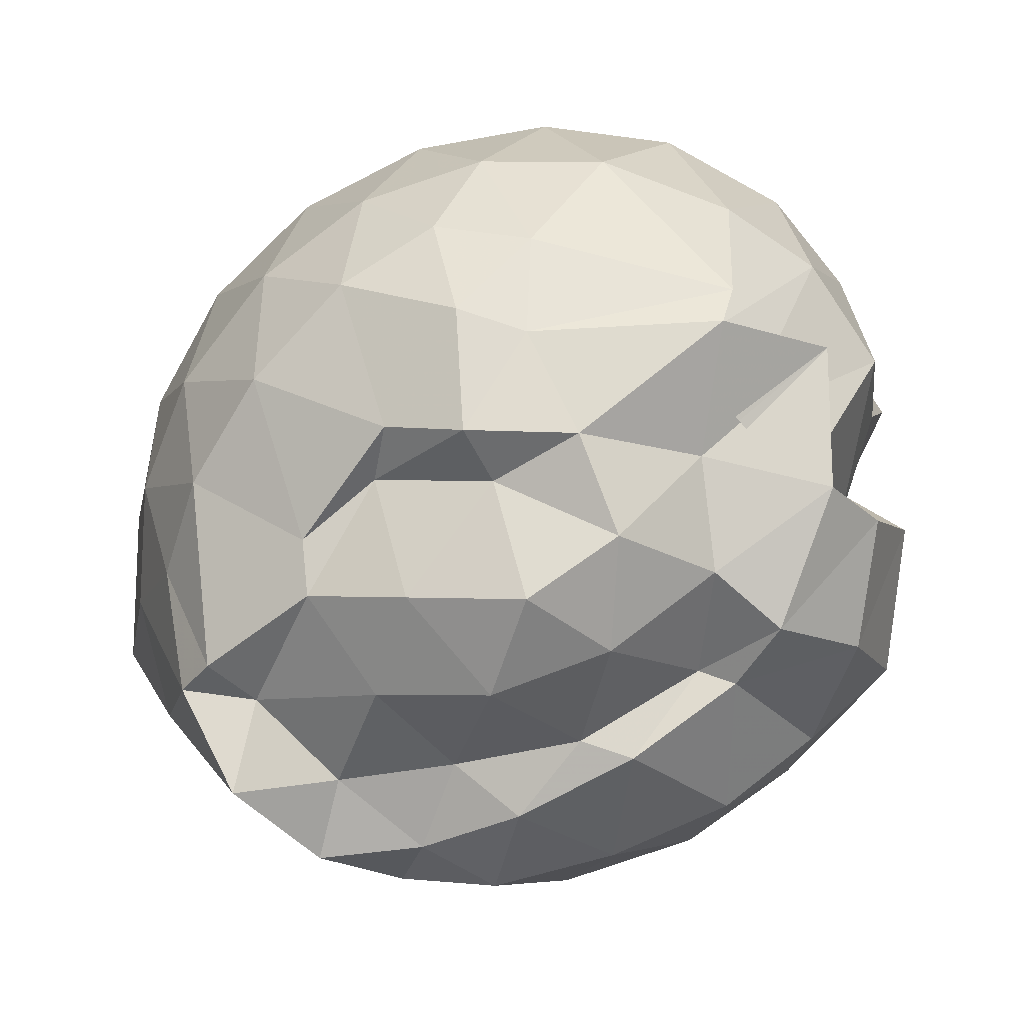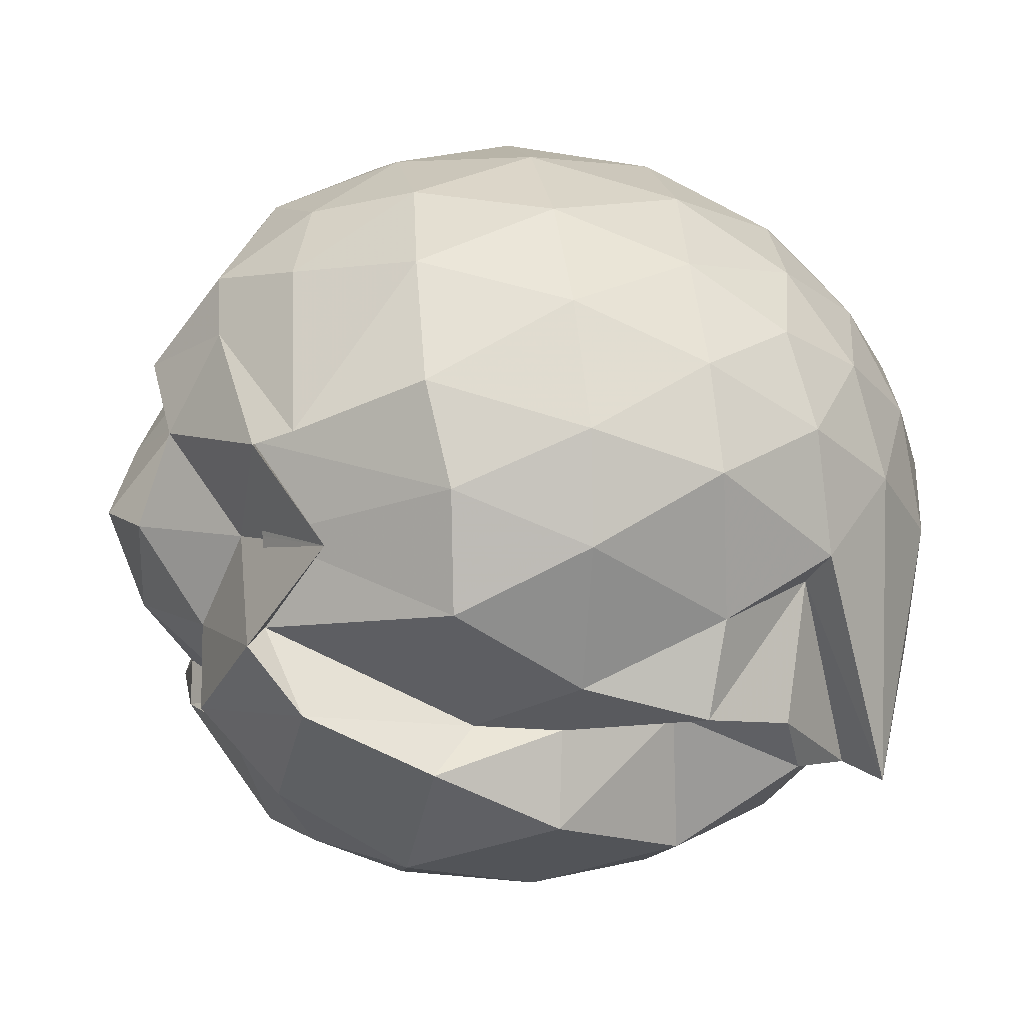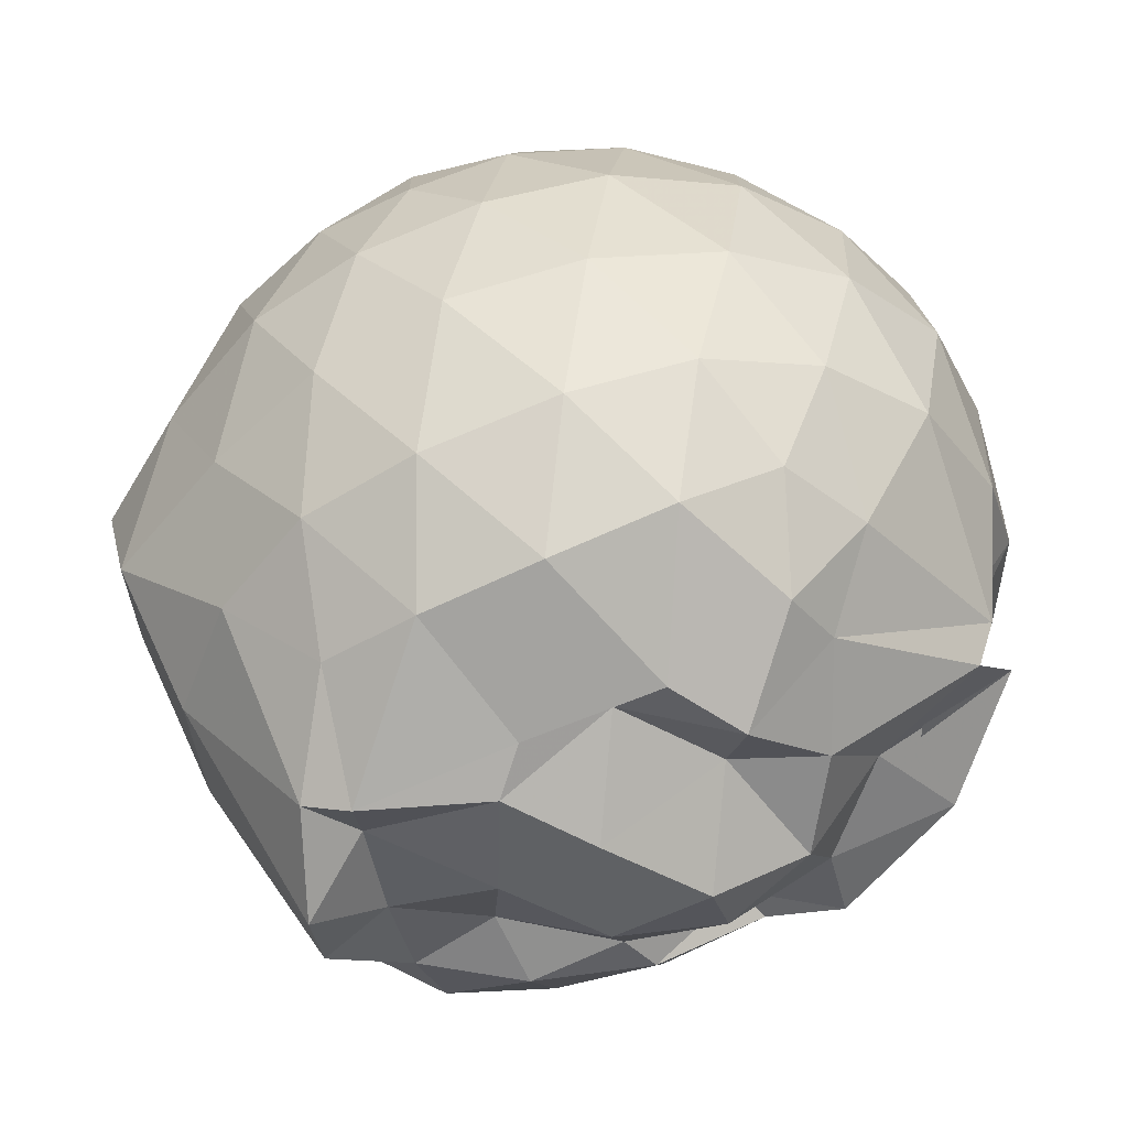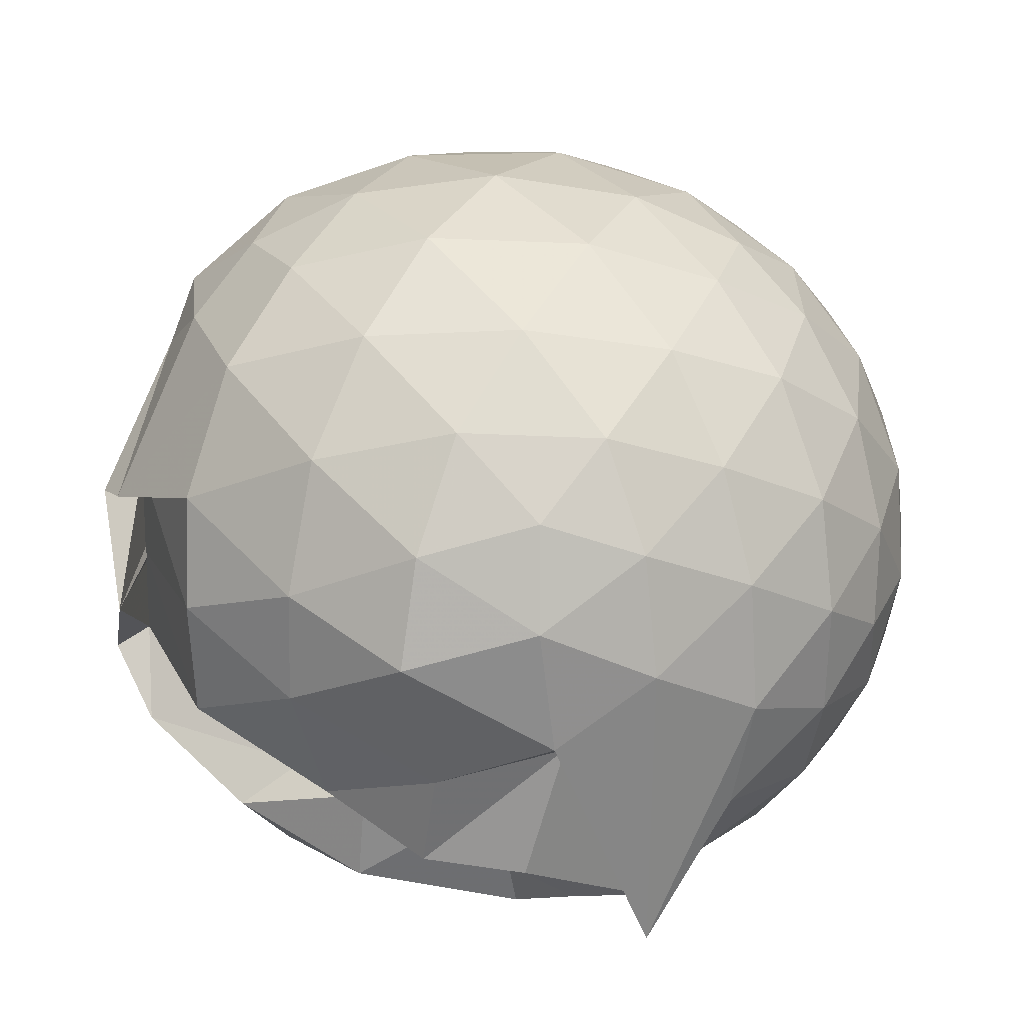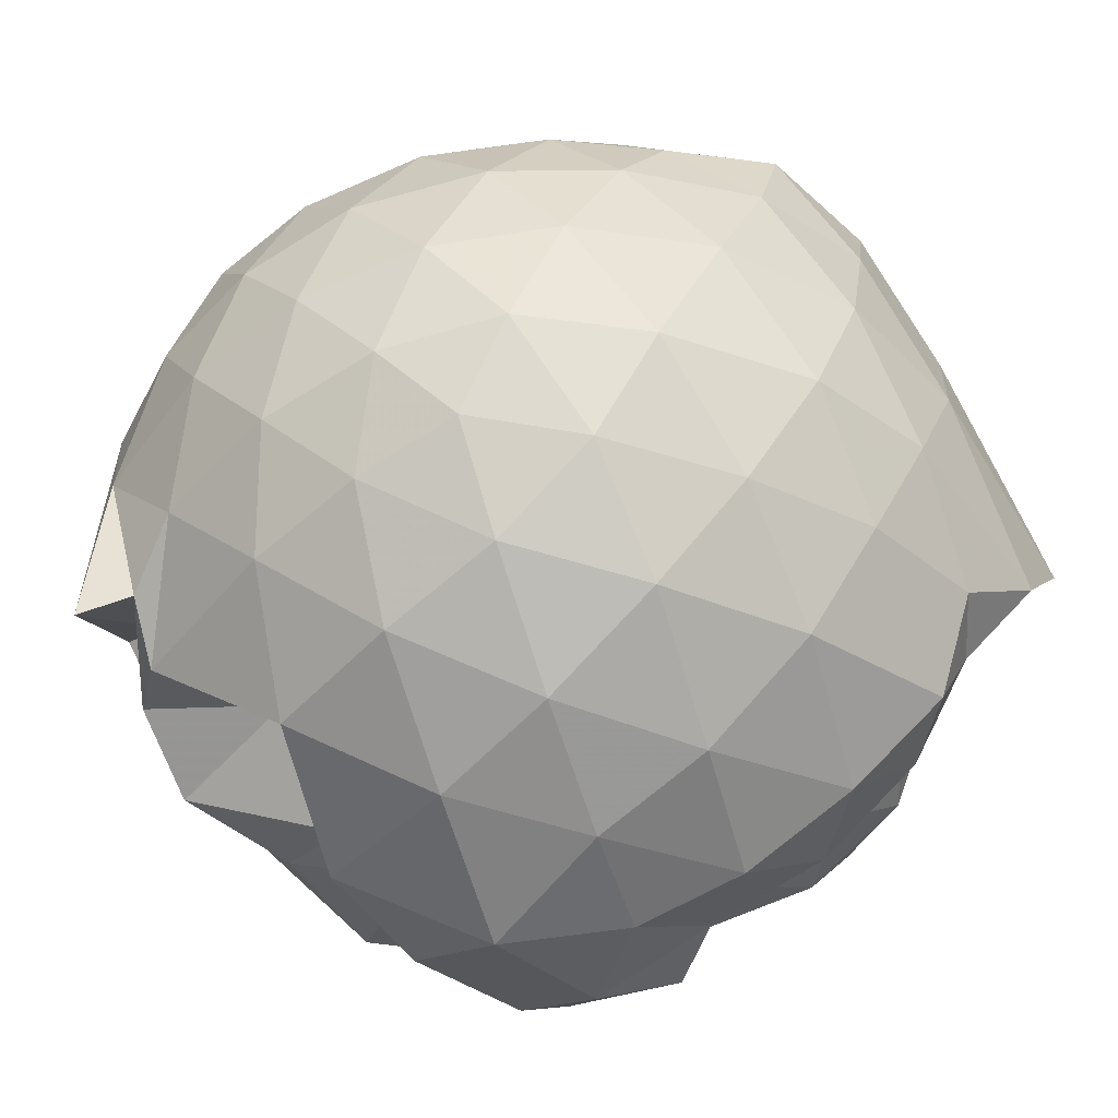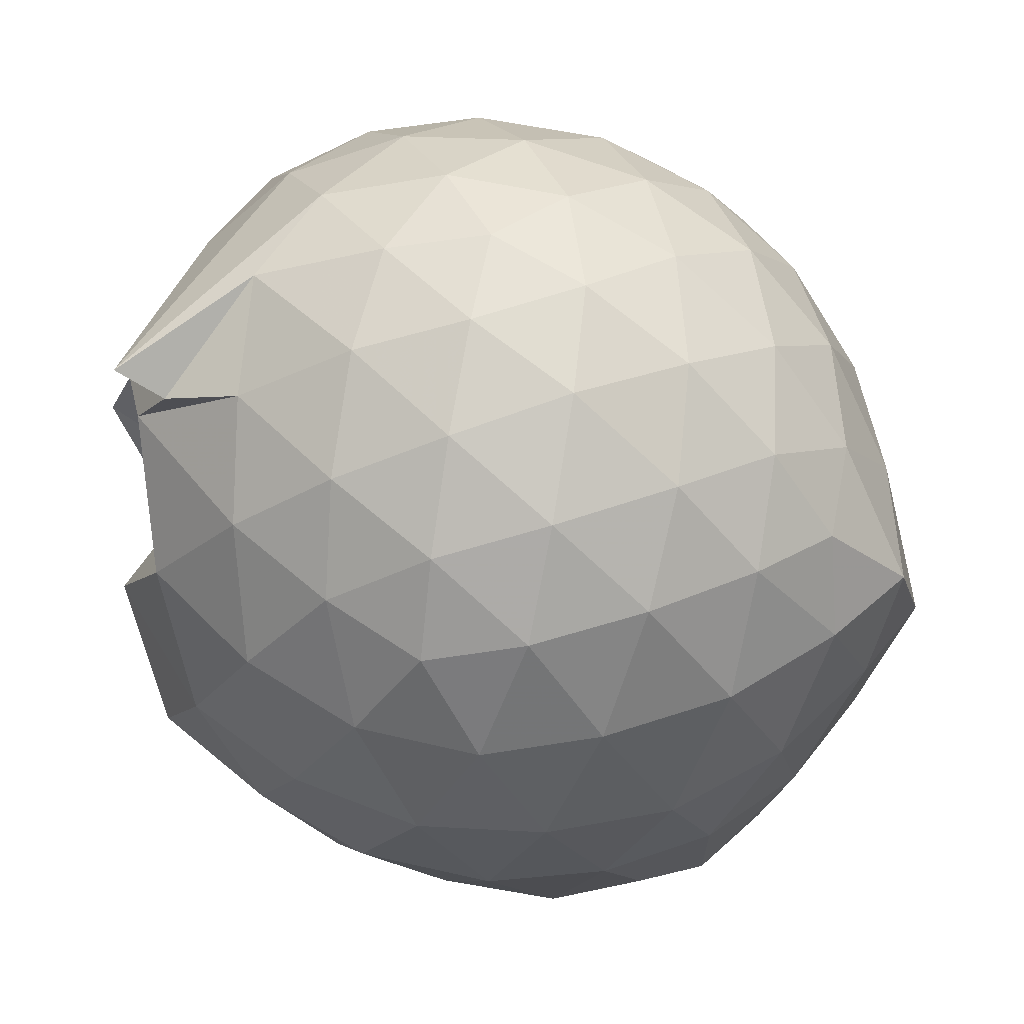
<metadata>
{"format":"obj","ext":"obj","renderer":"f3d","projection":"perspective","resolution":1024,"background":"white","views":[{"elev":-77.1,"azim":-144.1,"up":"+Z"},{"elev":4.1,"azim":-100.1,"up":"+Y"},{"elev":46.2,"azim":165.1,"up":"+Y"},{"elev":28.5,"azim":-60.1,"up":"+Y"},{"elev":-75.4,"azim":45.8,"up":"+Y"},{"elev":54.0,"azim":30.6,"up":"+Z"}]}
</metadata>
<code>
v -2.718 -0.348 0.5277
v -2.714 -0.3299 -1.704
v -1.731 -0.3369 -0.04996
v -1.809 -0.1132 0.01406
v -1.984 0.1414 0.0475
v -2.199 0.3541 0.02134
v -2.415 0.4904 -0.04202
v -2.68 0.4959 0.02376
v -2.988 0.434 0.05142
v -3.275 0.3099 0.02539
v -3.487 0.1587 -0.03642
v -3.582 -0.08195 0.01805
v -3.576 -0.3987 0.05764
v -3.463 -0.4726 0.0247
v -3.544 -0.8218 -0.04158
v -3.413 -0.9553 0.02393
v -2.997 -1.13 0.05033
v -2.689 -1.187 0.0229
v -2.421 -1.184 -0.04231
v -2.199 -1.048 0.01977
v -1.99 -0.8303 0.04587
v -1.824 -0.5724 0.01723
v -1.568 -0.1952 -0.289
v -1.753 0.07368 -0.2493
v -1.98 0.3451 -0.255
v -2.234 0.523 -0.2854
v -2.54 0.6142 -0.2853
v -2.862 0.6049 -0.2511
v -3.197 0.5015 -0.2498
v -3.459 0.3282 -0.2809
v -3.656 0.08324 -0.2781
v -3.754 -0.1783 -0.2661
v -3.661 -0.5426 -0.233
v -3.656 -0.7913 -0.2748
v -3.296 -0.831 -0.277
v -3.227 -1.19 -0.2499
v -2.872 -1.298 -0.2506
v -2.548 -1.306 -0.2841
v -2.241 -1.214 -0.2888
v -1.995 -1.029 -0.2564
v -1.777 -0.7657 -0.2577
v -1.641 -0.4473 -0.2883
v -1.559 -0.04994 -0.6077
v -1.812 0.2494 -0.6117
v -2.061 0.4764 -0.6138
v -2.369 0.6197 -0.6092
v -2.71 0.668 -0.6084
v -3.05 0.6152 -0.6076
v -3.357 0.4668 -0.6058
v -3.602 0.2359 -0.6047
v -3.746 -0.06879 -0.5899
v -3.762 -0.3517 -0.588
v -3.624 -0.7111 -0.5855
v -3.434 -0.8419 -0.598
v -3.454 -1.089 -0.6082
v -3.063 -1.309 -0.6057
v -2.718 -1.359 -0.609
v -2.37 -1.316 -0.6067
v -2.077 -1.161 -0.6129
v -1.827 -0.9373 -0.6131
v -1.666 -0.6401 -0.6117
v -1.584 -0.3111 -0.5952
v -1.757 0.09894 -0.9342
v -1.959 0.3389 -0.933
v -2.223 0.5069 -0.9672
v -2.559 0.6059 -0.9659
v -2.878 0.6098 -0.9371
v -3.184 0.514 -0.9353
v -3.438 0.3324 -0.9656
v -3.629 0.04501 -0.9717
v -3.721 -0.212 -0.9235
v -3.712 -0.515 -0.9166
v -3.407 -0.8283 -0.8192
v -3.522 -0.9322 -0.9362
v -3.268 -1.212 -0.9707
v -2.888 -1.303 -0.9315
v -2.567 -1.298 -0.9674
v -2.23 -1.197 -0.9662
v -1.97 -1.026 -0.9368
v -1.779 -0.7859 -0.9383
v -1.67 -0.4905 -0.9692
v -1.636 -0.1918 -0.9581
v -1.937 0.1578 -1.209
v -2.147 0.3103 -1.263
v -2.433 0.4325 -1.284
v -2.744 0.4926 -1.249
v -3.009 0.4691 -1.179
v -3.192 0.3099 -1.247
v -3.523 -0.08042 -1.28
v -3.313 -0.1124 -1.361
v -3.351 -0.3472 -1.341
v -3.366 -0.5744 -1.337
v -3.485 -0.781 -1.257
v -3.261 -1.013 -1.297
v -3.017 -1.182 -1.184
v -2.745 -1.172 -1.276
v -2.441 -1.091 -1.335
v -2.153 -0.9736 -1.361
v -1.945 -0.8488 -1.255
v -1.852 -0.6328 -1.426
v -1.81 -0.3429 -1.536
v -1.834 -0.0804 -1.405
v -1.91 -0.343 0.1741
v -2.046 -0.09109 0.2476
v -2.246 0.161 0.2493
v -2.465 0.3494 0.1778
v -2.769 0.3136 0.2507
v -3.092 0.2084 0.2521
v -3.358 0.07125 0.181
v -3.418 -0.2179 0.2491
v -3.425 -0.9964 0.247
v -3.303 -0.9643 0.1761
v -3.113 -0.9092 0.2493
v -2.775 -1.008 0.2506
v -2.473 -1.043 0.1768
v -2.249 -0.8527 0.2467
v -2.046 -0.5985 0.2452
v -2.162 -0.3439 0.3728
v -2.337 -0.09317 0.4192
v -2.544 0.1351 0.3738
v -2.862 0.0575 0.4209
v -3.163 -0.05207 0.3741
v -3.207 -0.3682 0.4199
v -3.229 -0.6473 0.374
v -2.868 -0.7562 0.4178
v -2.549 -0.8298 0.3722
v -2.339 -0.5989 0.4197
v -2.452 -0.3466 0.4932
v -2.634 -0.1145 0.4936
v -2.934 -0.207 0.4941
v -2.937 -0.4934 0.4922
v -2.637 -0.5797 0.4931
v -1.94 -0.05751 -1.468
v -2.323 0.061 -1.468
v -2.655 0.1731 -1.489
v -2.958 0.2964 -1.419
v -3.064 0.1515 -1.426
v -3.462 -0.1145 -1.373
v -3.63 -0.35 -1.216
v -3.446 -0.6097 -1.388
v -3.143 -0.8052 -1.484
v -2.965 -0.8789 -1.405
v -2.657 -0.8648 -1.486
v -2.337 -0.822 -1.484
v -2.073 -0.7698 -1.396
v -2.013 -0.496 -1.418
v -1.97 -0.2089 -1.408
v -2.261 -0.04856 -1.531
v -2.549 0.07285 -1.43
v -2.817 0.06916 -1.583
v -3.033 -0.1034 -1.553
v -3.227 -0.3568 -1.385
v -3.093 -0.5953 -1.476
v -2.903 -0.8092 -1.36
v -2.575 -0.7534 -1.476
v -2.271 -0.6367 -1.407
v -2.25 -0.3446 -1.545
v -2.47 -0.1753 -1.62
v -2.793 -0.0853 -1.515
v -2.973 -0.3477 -1.633
v -2.79 -0.5731 -1.616
v -2.495 -0.4868 -1.643
f 3 23 4
f 4 23 24
f 4 24 5
f 5 24 25
f 5 25 6
f 6 25 26
f 6 26 7
f 7 26 27
f 7 27 8
f 8 27 28
f 8 28 9
f 9 28 29
f 9 29 10
f 10 29 30
f 10 30 11
f 11 30 31
f 11 31 12
f 12 31 32
f 12 32 13
f 13 32 33
f 13 33 14
f 14 33 34
f 14 34 15
f 15 34 35
f 15 35 16
f 16 35 36
f 16 36 17
f 17 36 37
f 17 37 18
f 18 37 38
f 18 38 19
f 19 38 39
f 19 39 20
f 20 39 40
f 20 40 21
f 21 40 41
f 21 41 22
f 22 41 42
f 22 42 3
f 3 42 23
f 23 43 24
f 24 43 44
f 24 44 25
f 25 44 45
f 25 45 26
f 26 45 46
f 26 46 27
f 27 46 47
f 27 47 28
f 28 47 48
f 28 48 29
f 29 48 49
f 29 49 30
f 30 49 50
f 30 50 31
f 31 50 51
f 31 51 32
f 32 51 52
f 32 52 33
f 33 52 53
f 33 53 34
f 34 53 54
f 34 54 35
f 35 54 55
f 35 55 36
f 36 55 56
f 36 56 37
f 37 56 57
f 37 57 38
f 38 57 58
f 38 58 39
f 39 58 59
f 39 59 40
f 40 59 60
f 40 60 41
f 41 60 61
f 41 61 42
f 42 61 62
f 42 62 23
f 23 62 43
f 43 63 44
f 44 63 64
f 44 64 45
f 45 64 65
f 45 65 46
f 46 65 66
f 46 66 47
f 47 66 67
f 47 67 48
f 48 67 68
f 48 68 49
f 49 68 69
f 49 69 50
f 50 69 70
f 50 70 51
f 51 70 71
f 51 71 52
f 52 71 72
f 52 72 53
f 53 72 73
f 53 73 54
f 54 73 74
f 54 74 55
f 55 74 75
f 55 75 56
f 56 75 76
f 56 76 57
f 57 76 77
f 57 77 58
f 58 77 78
f 58 78 59
f 59 78 79
f 59 79 60
f 60 79 80
f 60 80 61
f 61 80 81
f 61 81 62
f 62 81 82
f 62 82 43
f 43 82 63
f 63 83 64
f 64 83 84
f 64 84 65
f 65 84 85
f 65 85 66
f 66 85 86
f 66 86 67
f 67 86 87
f 67 87 68
f 68 87 88
f 68 88 69
f 69 88 89
f 69 89 70
f 70 89 90
f 70 90 71
f 71 90 91
f 71 91 72
f 72 91 92
f 72 92 73
f 73 92 93
f 73 93 74
f 74 93 94
f 74 94 75
f 75 94 95
f 75 95 76
f 76 95 96
f 76 96 77
f 77 96 97
f 77 97 78
f 78 97 98
f 78 98 79
f 79 98 99
f 79 99 80
f 80 99 100
f 80 100 81
f 81 100 101
f 81 101 82
f 82 101 102
f 82 102 63
f 63 102 83
f 103 104 118
f 104 119 118
f 104 105 119
f 105 120 119
f 105 106 120
f 106 107 120
f 107 121 120
f 107 108 121
f 108 122 121
f 108 109 122
f 109 110 122
f 110 123 122
f 110 111 123
f 111 124 123
f 111 112 124
f 112 113 124
f 113 125 124
f 113 114 125
f 114 126 125
f 114 115 126
f 115 116 126
f 116 127 126
f 116 117 127
f 117 118 127
f 117 103 118
f 118 119 128
f 119 129 128
f 119 120 129
f 120 121 129
f 121 130 129
f 121 122 130
f 122 123 130
f 123 131 130
f 123 124 131
f 124 125 131
f 125 132 131
f 125 126 132
f 126 127 132
f 127 128 132
f 127 118 128
f 133 148 134
f 134 148 149
f 134 149 135
f 135 149 150
f 135 150 136
f 136 150 137
f 137 150 151
f 137 151 138
f 138 151 152
f 138 152 139
f 139 152 140
f 140 152 153
f 140 153 141
f 141 153 154
f 141 154 142
f 142 154 143
f 143 154 155
f 143 155 144
f 144 155 156
f 144 156 145
f 145 156 146
f 146 156 157
f 146 157 147
f 147 157 148
f 147 148 133
f 148 158 149
f 149 158 159
f 149 159 150
f 150 159 151
f 151 159 160
f 151 160 152
f 152 160 153
f 153 160 161
f 153 161 154
f 154 161 155
f 155 161 162
f 155 162 156
f 156 162 157
f 157 162 158
f 157 158 148
f 3 4 103
f 103 4 104
f 4 5 104
f 104 5 105
f 5 6 105
f 105 6 106
f 6 7 106
f 7 8 106
f 106 8 107
f 8 9 107
f 107 9 108
f 9 10 108
f 108 10 109
f 10 11 109
f 11 12 109
f 109 12 110
f 12 13 110
f 110 13 111
f 13 14 111
f 111 14 112
f 14 15 112
f 15 16 112
f 112 16 113
f 16 17 113
f 113 17 114
f 17 18 114
f 114 18 115
f 18 19 115
f 19 20 115
f 115 20 116
f 20 21 116
f 116 21 117
f 21 22 117
f 117 22 103
f 22 3 103
f 83 133 84
f 84 133 134
f 84 134 85
f 85 134 135
f 85 135 86
f 86 135 136
f 86 136 87
f 87 136 88
f 88 136 137
f 88 137 89
f 89 137 138
f 89 138 90
f 90 138 139
f 90 139 91
f 91 139 92
f 92 139 140
f 92 140 93
f 93 140 141
f 93 141 94
f 94 141 142
f 94 142 95
f 95 142 96
f 96 142 143
f 96 143 97
f 97 143 144
f 97 144 98
f 98 144 145
f 98 145 99
f 99 145 100
f 100 145 146
f 100 146 101
f 101 146 147
f 101 147 102
f 102 147 133
f 102 133 83
f 128 129 1
f 129 130 1
f 130 131 1
f 131 132 1
f 132 128 1
f 159 158 2
f 160 159 2
f 161 160 2
f 162 161 2
f 158 162 2

</code>
